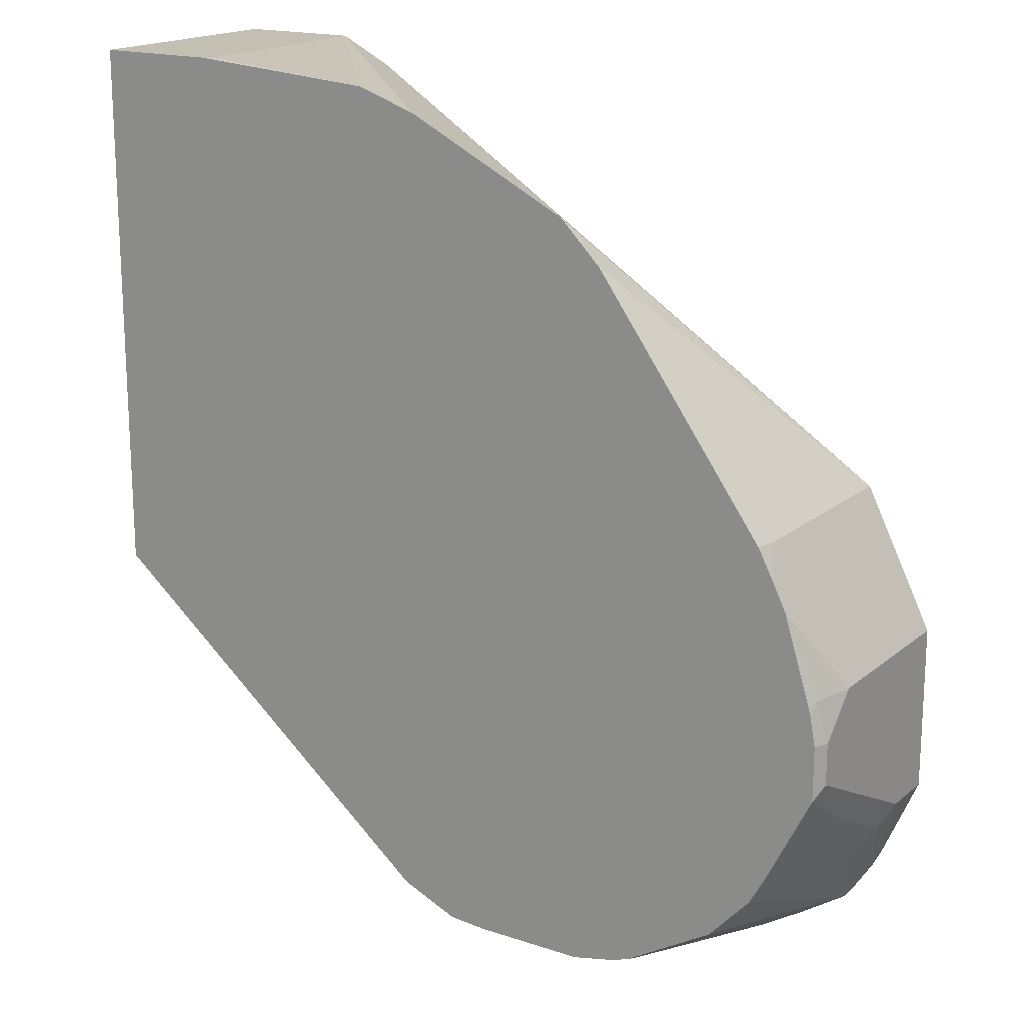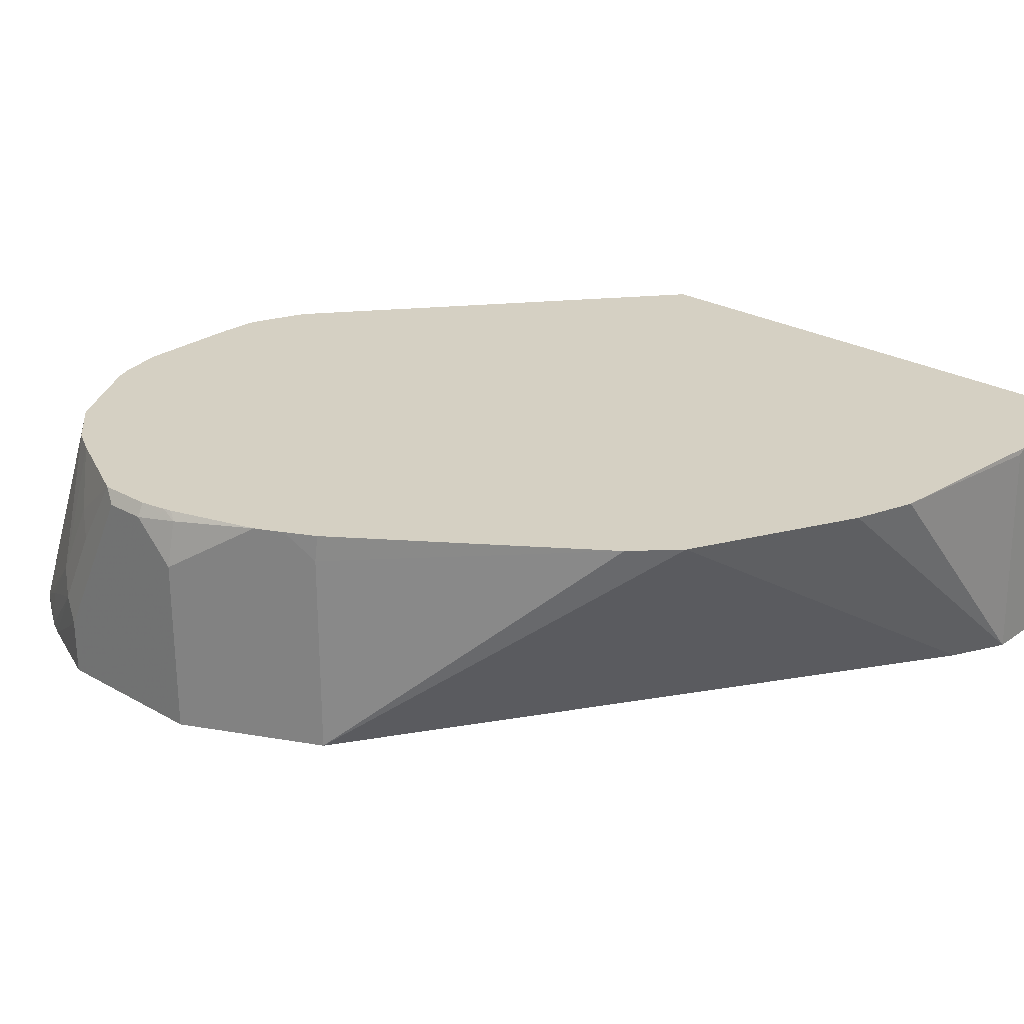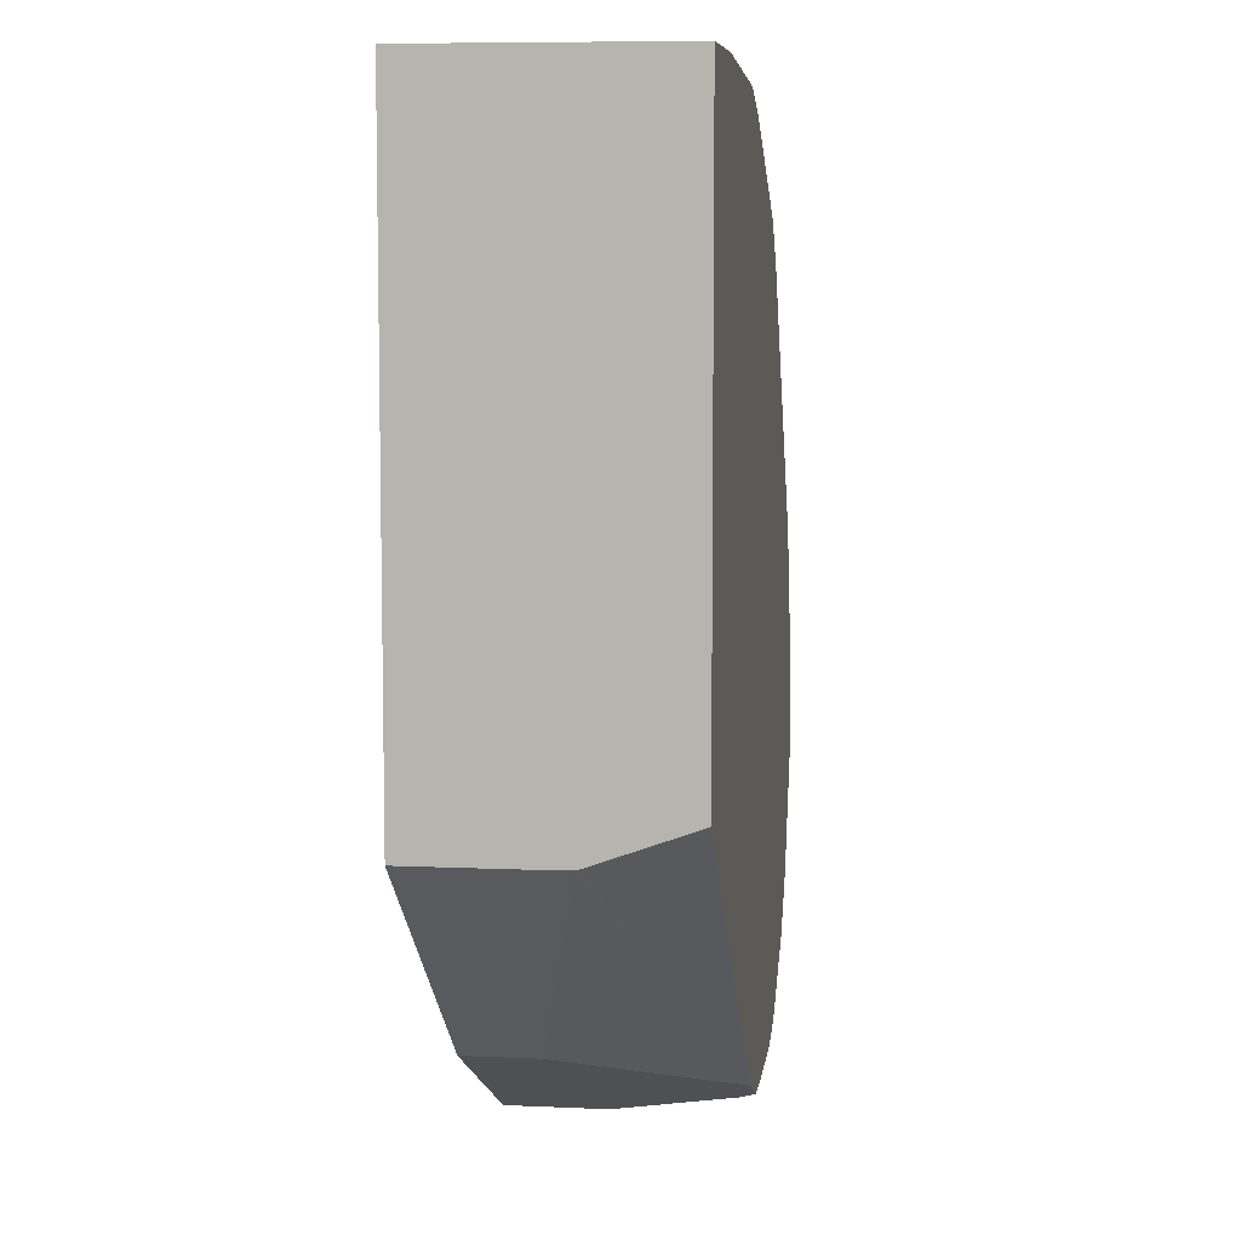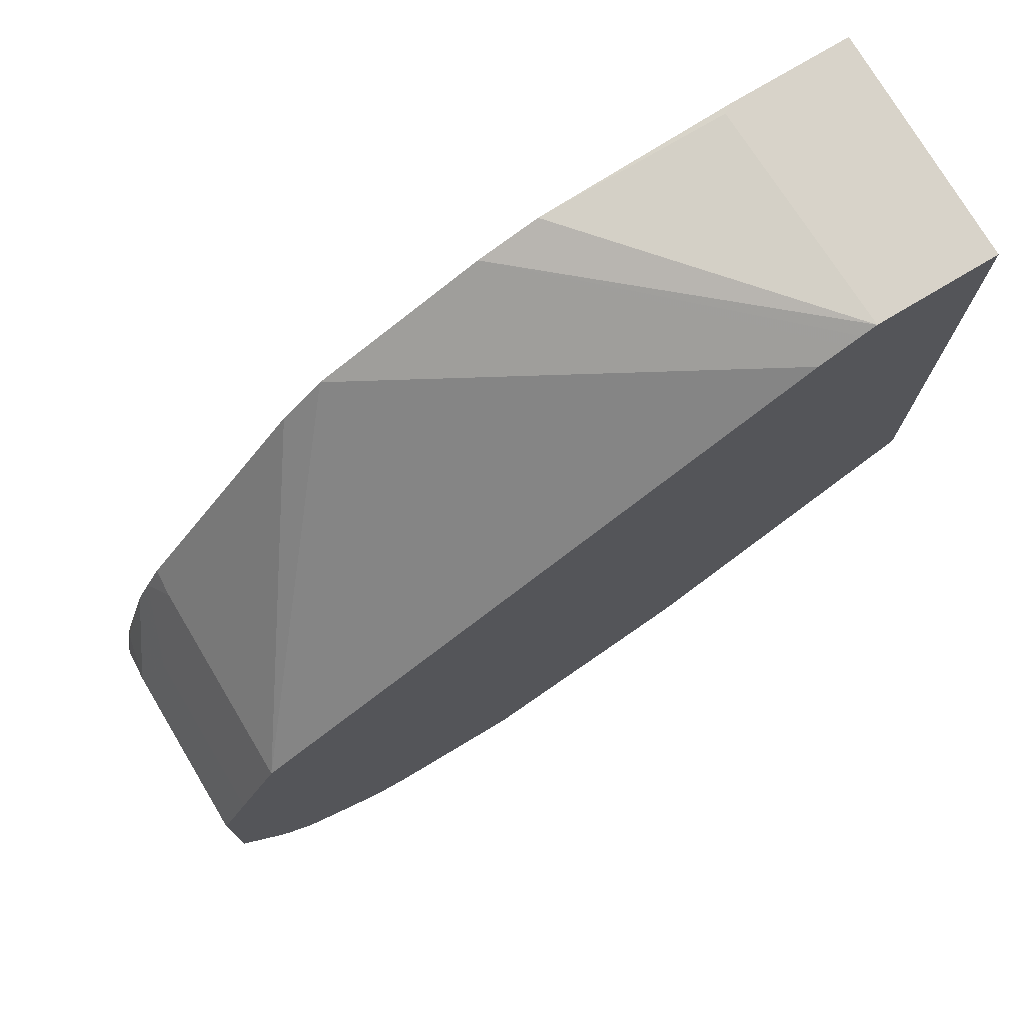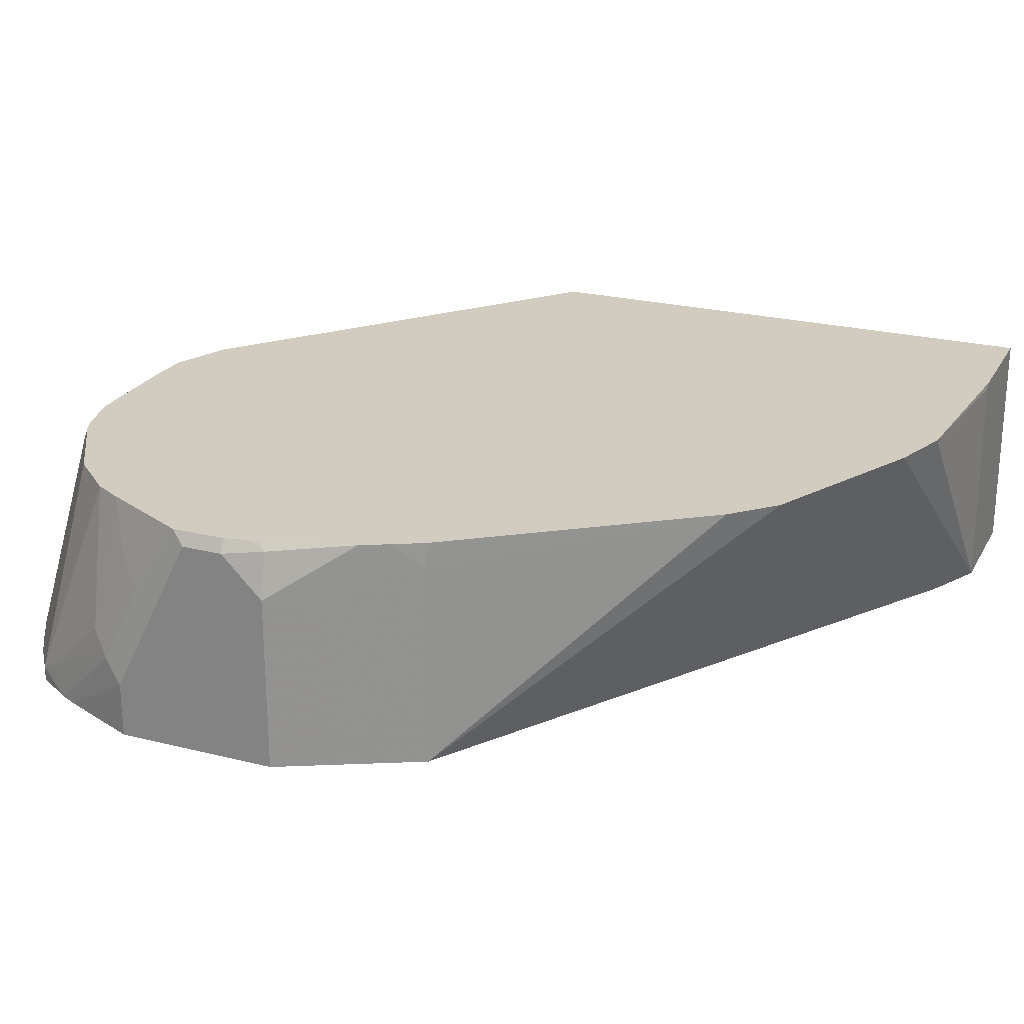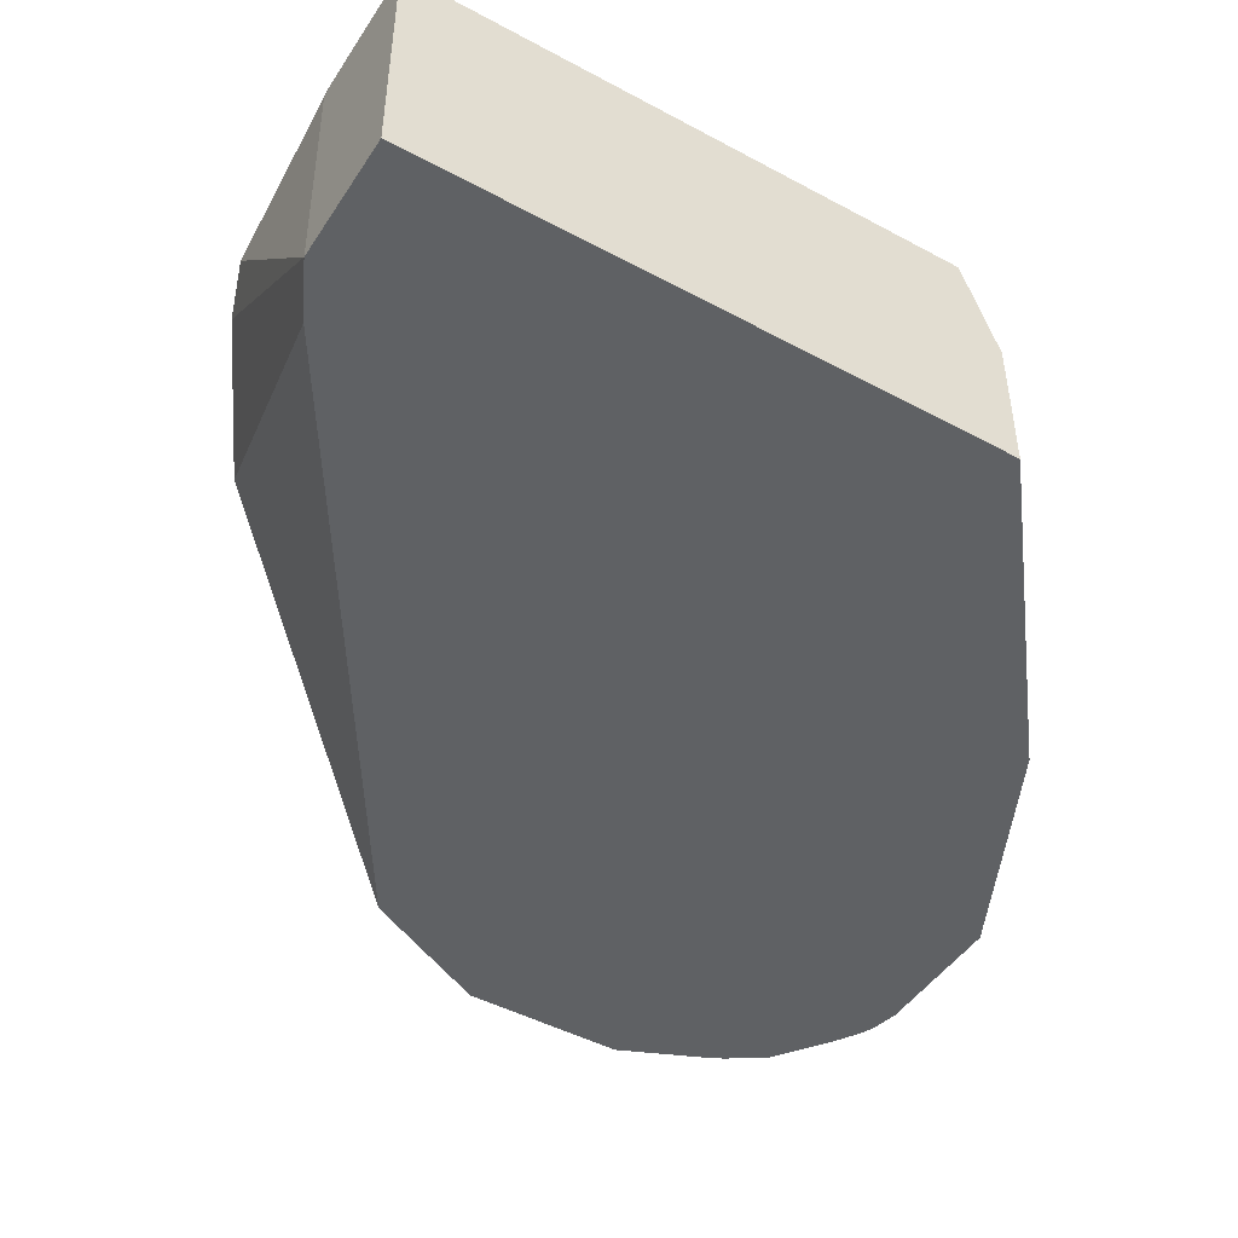
<metadata>
{"format":"obj","ext":"obj","renderer":"f3d","projection":"perspective","resolution":1024,"background":"white","views":[{"elev":17.7,"azim":-147.0,"up":"+Z"},{"elev":26.0,"azim":-48.1,"up":"+Y"},{"elev":7.7,"azim":97.3,"up":"+Z"},{"elev":75.8,"azim":-30.9,"up":"+Z"},{"elev":23.8,"azim":-67.3,"up":"+Y"},{"elev":-46.6,"azim":58.5,"up":"+Y"}]}
</metadata>
<code>
v -0.1164 -0.453 -0.194
v -0.1164 -0.3686 -0.194
v -0.1164 -0.453 -0.2716
v -0.1035 -0.453 -0.1681
v -0.1115 -0.3468 -0.194
v -0.1164 -0.3492 -0.2134
v -0.1035 -0.375 -0.1681
v -0.09071 -0.3429 -0.1427
v -0.09697 -0.3429 -0.1552
v -0.1164 -0.4268 -0.2716
v -0.09955 -0.453 -0.3103
v -0.08403 -0.453 -0.1293
v -0.11 -0.3429 -0.197
v -0.1109 -0.3429 -0.2011
v -0.1132 -0.3429 -0.2134
v -0.1164 -0.3492 -0.2328
v -0.08403 -0.3556 -0.1293
v -0.09052 -0.3429 -0.1423
v -0.1115 -0.3783 -0.2619
v -0.1115 -0.4171 -0.2813
v -0.09537 -0.453 -0.3187
v 0.1875 -0.453 0.04525
v 0.01657 -0.3429 0.002844
v -0.00285 -0.3429 -0.01658
v -0.1132 -0.3429 -0.239
v -0.0832 -0.3429 -0.1283
v -0.1043 -0.3686 -0.2716
v -0.1043 -0.4074 -0.291
v -0.09211 -0.4365 -0.3201
v -0.08403 -0.4462 -0.3362
v -0.08403 -0.453 -0.3362
v 0.2004 -0.453 0.05172
v 0.09411 -0.3429 0.04161
v -0.111 -0.3429 -0.2436
v -0.09154 -0.3429 -0.2824
v -0.0843 -0.3429 -0.2953
v -0.05892 -0.453 -0.3546
v -0.06465 -0.3429 -0.3168
v 0.2065 -0.453 0.05473
v 0.2134 -0.453 0.05815
v 0.1226 -0.3429 0.05134
v -0.0412 -0.4462 -0.3637
v -0.04981 -0.453 -0.3603
v -0.02337 -0.3429 -0.3412
v -0.02182 -0.3492 -0.3443
v 0.2712 -0.453 0.05815
v 0.2097 -0.3455 0.05815
v 0.2136 -0.3429 0.05815
v 3.275e-05 -0.4074 -0.3686
v -0.04033 -0.453 -0.3654
v -0.04492 -0.453 -0.3631
v -0.01552 -0.3429 -0.3443
v 0.2712 -0.3429 0.05815
v 0.2712 -0.453 -0.2134
v 0.0388 -0.4074 -0.3686
v -0.02626 -0.453 -0.3686
v -0.0007639 -0.3429 -0.3476
v 0.006292 -0.3429 -0.3491
v 0.2712 -0.3429 -0.1972
v 0.1423 -0.453 -0.3168
v 0.2712 -0.4078 -0.2134
v 0.0388 -0.453 -0.3686
v 0.05823 -0.3429 -0.3491
v 0.07636 -0.3429 -0.3479
v 0.07757 -0.3492 -0.3491
v 0.1034 -0.3429 -0.3362
v 0.2712 -0.3871 -0.2129
v 0.1164 -0.453 -0.3298
v 0.1423 -0.4203 -0.3168
v 0.2712 -0.3883 -0.2133
v 0.1034 -0.3621 -0.3362
v 0.1033 -0.3429 -0.3363
v 0.1293 -0.3944 -0.3233
v 0.2712 -0.388 -0.2132
f 33 39 40
f 37 42 43
f 32 39 33
f 37 38 42
f 33 40 41
f 38 44 45
f 40 48 47
f 40 46 53
f 40 53 48
f 40 47 41
f 41 47 48
f 30 38 37
f 42 49 50
f 42 45 49
f 38 45 42
f 30 36 38
f 20 29 21
f 28 30 29
f 17 26 18
f 42 50 51
f 19 27 28
f 19 28 20
f 19 25 27
f 20 28 29
f 21 29 30
f 21 30 31
f 22 32 23
f 23 32 33
f 25 34 27
f 27 34 35
f 27 35 28
f 28 35 36
f 28 36 30
f 30 37 31
f 42 51 43
f 60 66 73
f 45 52 49
f 55 71 62
f 59 67 66
f 60 68 71
f 60 71 66
f 60 73 69
f 61 69 70
f 55 66 71
f 62 71 68
f 65 72 66
f 66 67 74
f 66 74 70
f 66 70 73
f 69 73 70
f 17 24 26
f 64 72 65
f 55 65 66
f 55 64 65
f 55 63 64
f 46 54 61
f 46 61 70
f 46 70 74
f 46 74 67
f 46 67 59
f 46 59 53
f 49 55 62
f 49 62 56
f 49 56 50
f 49 52 57
f 49 57 58
f 49 58 63
f 49 63 55
f 54 60 69
f 54 69 61
f 44 52 45
f 16 25 19
f 1 21 31
f 12 23 24
f 1 39 32
f 1 32 22
f 1 22 12
f 1 12 4
f 1 4 7
f 1 7 2
f 1 40 39
f 2 5 6
f 2 8 9
f 2 9 5
f 3 10 11
f 4 12 17
f 4 17 8
f 4 8 7
f 2 7 8
f 5 13 14
f 1 46 40
f 1 68 60
f 12 24 17
f 1 2 6
f 1 6 16
f 1 16 10
f 1 10 3
f 1 3 11
f 1 54 46
f 1 11 21
f 1 37 43
f 1 43 51
f 1 51 50
f 1 50 56
f 1 56 62
f 1 62 68
f 1 31 37
f 5 14 15
f 1 60 54
f 5 9 13
f 8 44 38
f 8 38 36
f 8 36 35
f 8 35 34
f 8 34 25
f 8 15 14
f 8 52 44
f 8 14 13
f 10 19 20
f 10 20 11
f 10 16 19
f 11 20 21
f 5 15 6
f 12 22 23
f 8 13 9
f 8 57 52
f 8 25 15
f 8 63 58
f 6 25 16
f 8 58 57
f 8 17 18
f 8 18 26
f 8 26 24
f 8 24 23
f 6 15 25
f 8 33 41
f 8 23 33
f 8 48 53
f 8 53 59
f 8 59 66
f 8 66 72
f 8 72 64
f 8 64 63
f 8 41 48

</code>
